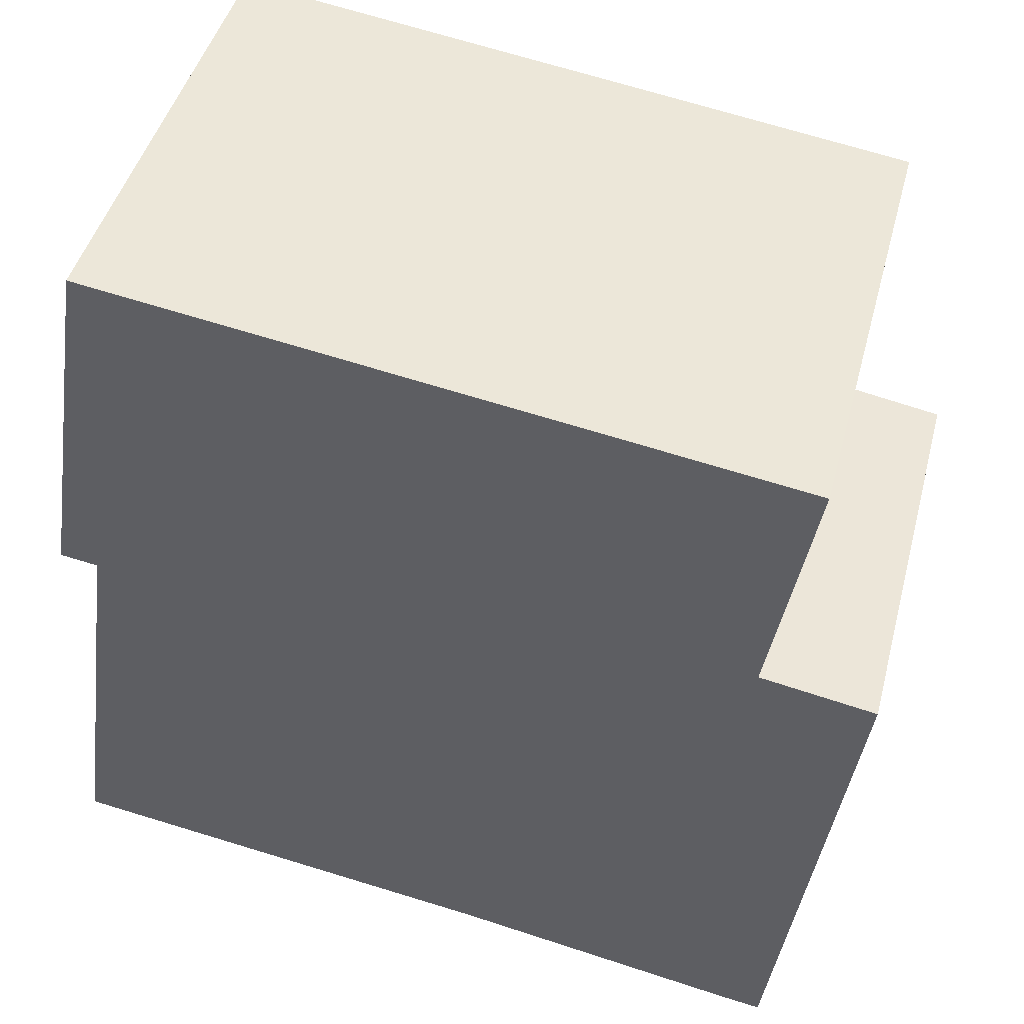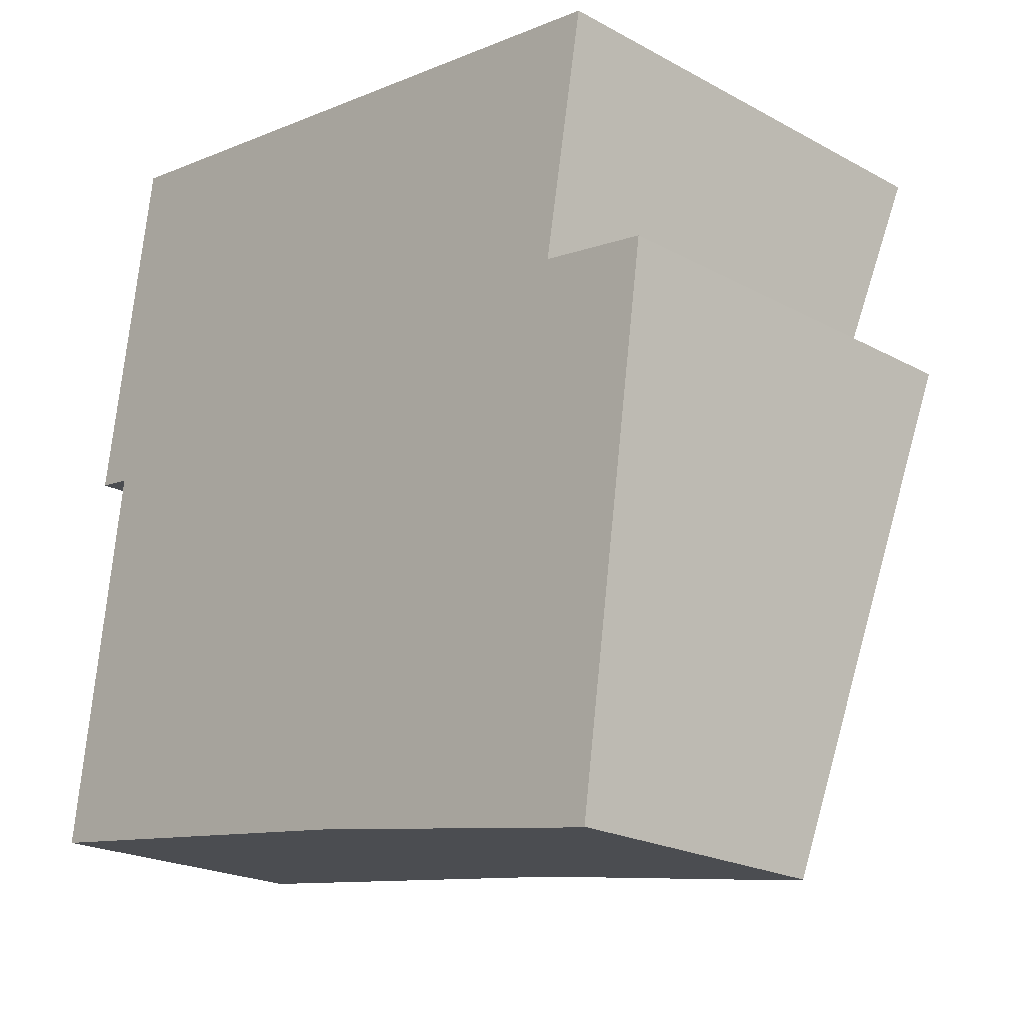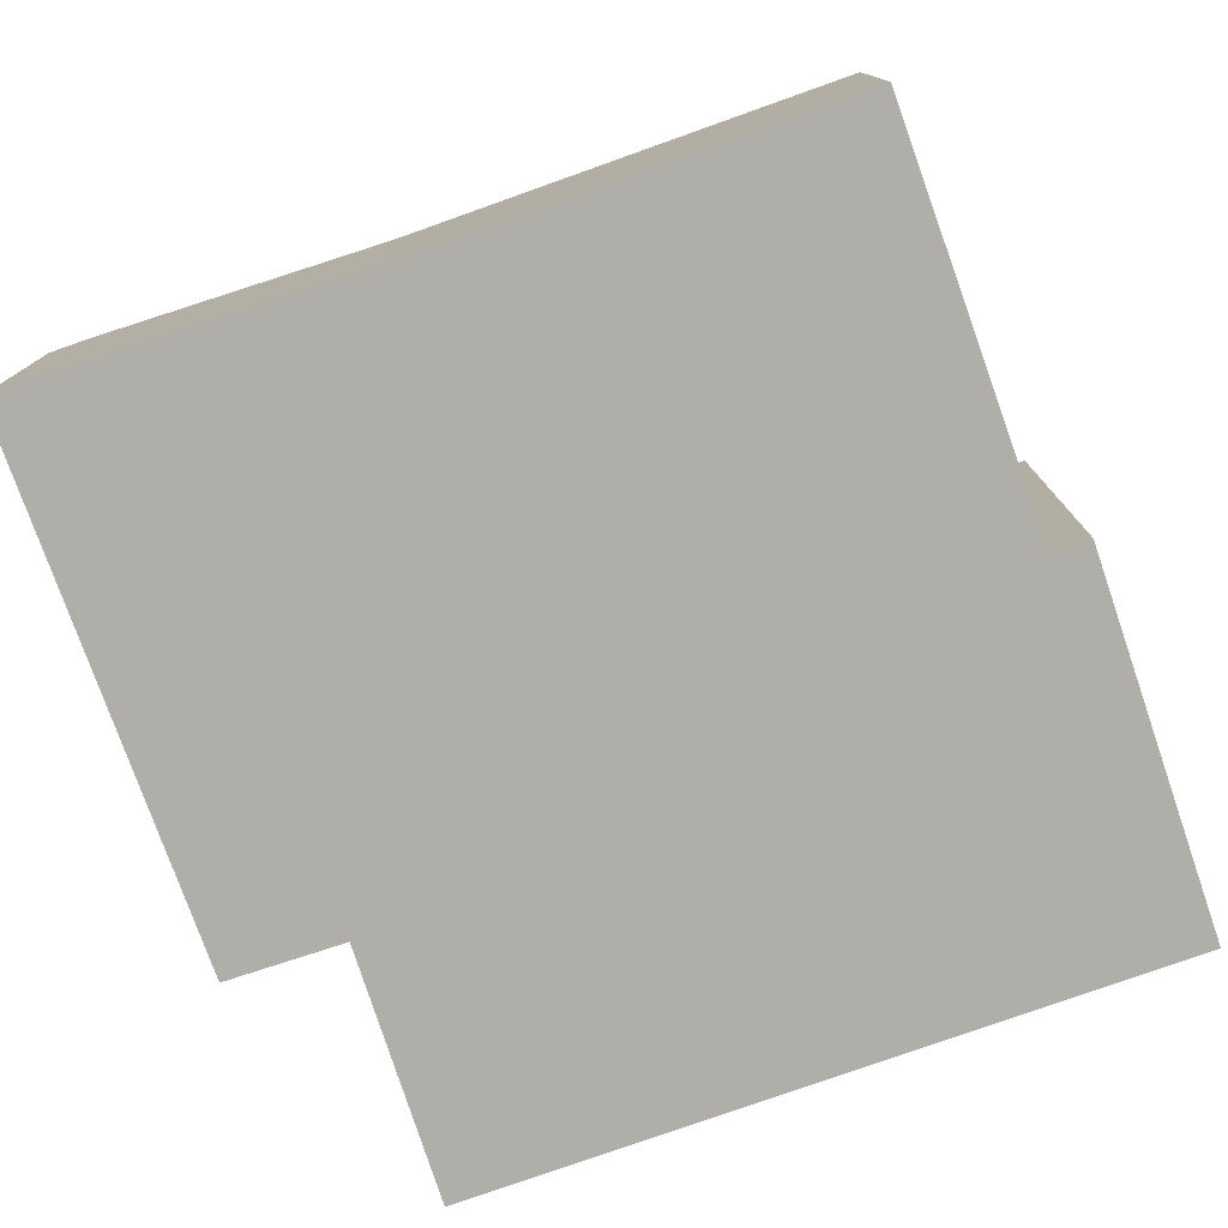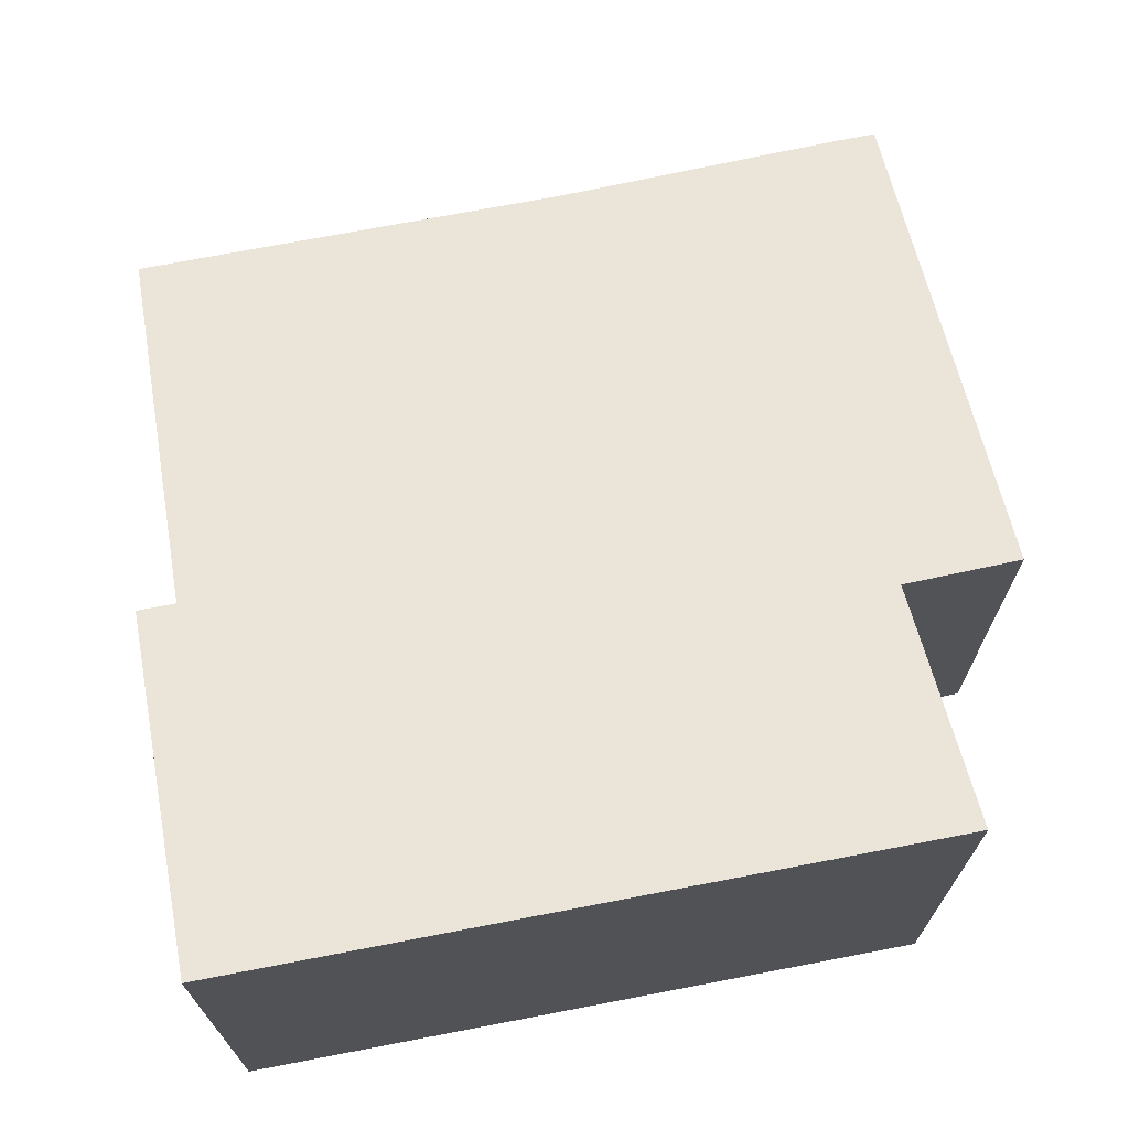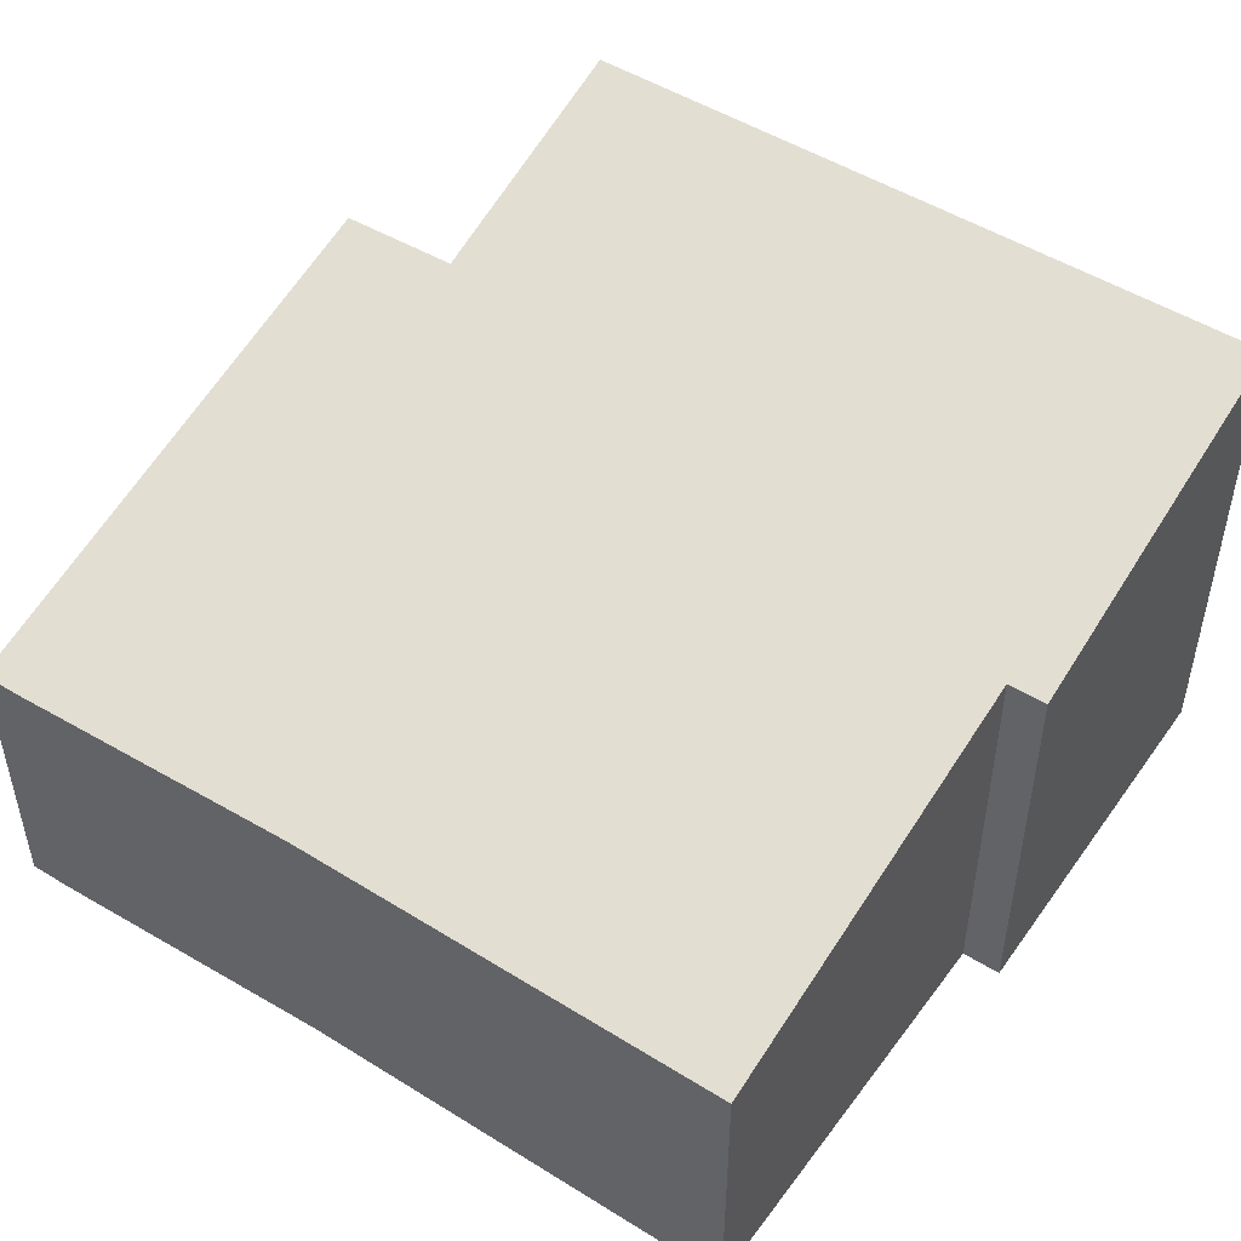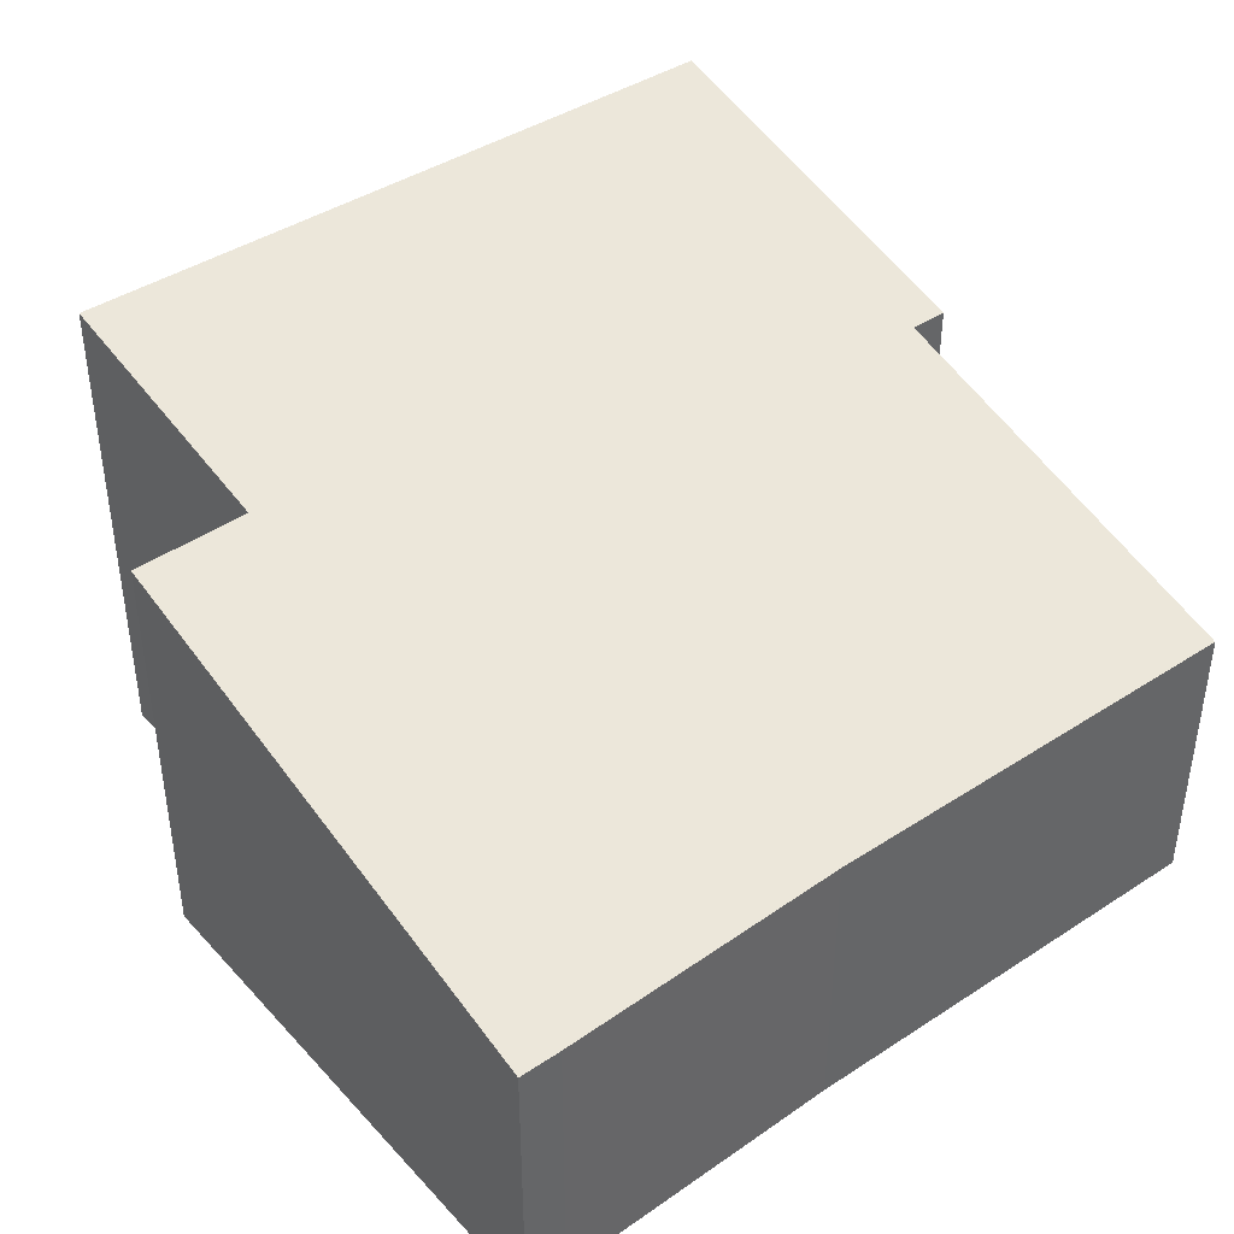
<metadata>
{"format":"obj","ext":"obj","renderer":"f3d","projection":"perspective","resolution":1024,"background":"white","views":[{"elev":45.4,"azim":14.6,"up":"+Z"},{"elev":-21.5,"azim":46.1,"up":"+Z"},{"elev":-77.5,"azim":-152.2,"up":"+Y"},{"elev":70.3,"azim":-2.7,"up":"+Y"},{"elev":49.2,"azim":-137.2,"up":"+Y"},{"elev":42.0,"azim":150.0,"up":"+Y"}]}
</metadata>
<code>
v  0.854 5.574 8.78
v  0.629 4.445 4.541
v  0.2 4.443 4.602
v  4.935 3.235 -0.713
v  0 3.219 1.971e-16
v  8.71 5.603 7.653
v  8.211 4.835 4.826
v  8.195 3.219 -1.288
v  8.659 3.219 -1.359
v  9.519 4.831 4.605
v  0.854 -5.376e-16 8.78
v  0.2 -2.818e-16 4.602
v  0.629 -2.781e-16 4.541
v  0 0 0
v  8.71 -4.686e-16 7.653
v  8.211 -2.955e-16 4.826
v  9.519 -2.82e-16 4.605
v  8.659 8.321e-17 -1.359
v  8.195 7.887e-17 -1.288
v  4.935 4.366e-17 -0.713
g defaultobject
f 1 2 3
f 2 4 5
f 4 2 1
f 4 1 6
f 4 6 7
f 4 7 8
f 7 9 8
f 9 7 10
f 3 11 1
f 11 3 12
f 5 13 2
f 13 5 14
f 1 15 6
f 15 1 11
f 16 10 7
f 10 16 17
f 15 7 6
f 7 15 16
f 17 9 10
f 9 17 18
f 18 8 9
f 8 18 19
f 8 20 4
f 20 8 19
f 20 5 4
f 5 20 14
f 13 3 2
f 3 13 12
f 12 13 11
f 11 16 15
f 16 11 19
f 19 11 20
f 20 11 13
f 20 13 14
f 16 18 17
f 18 16 19

</code>
